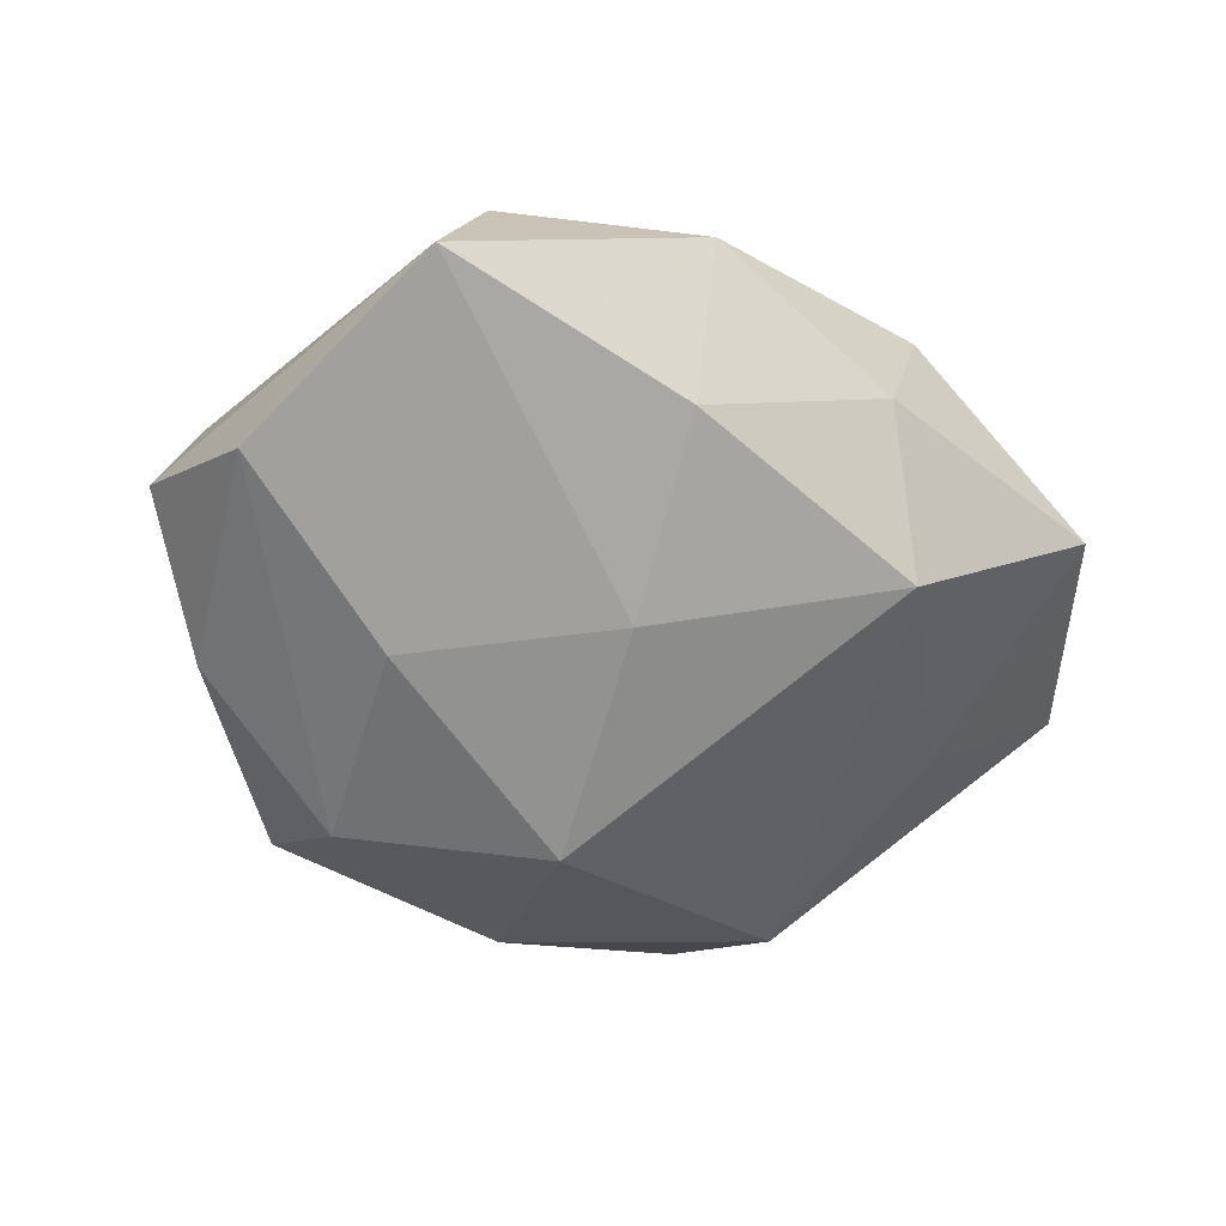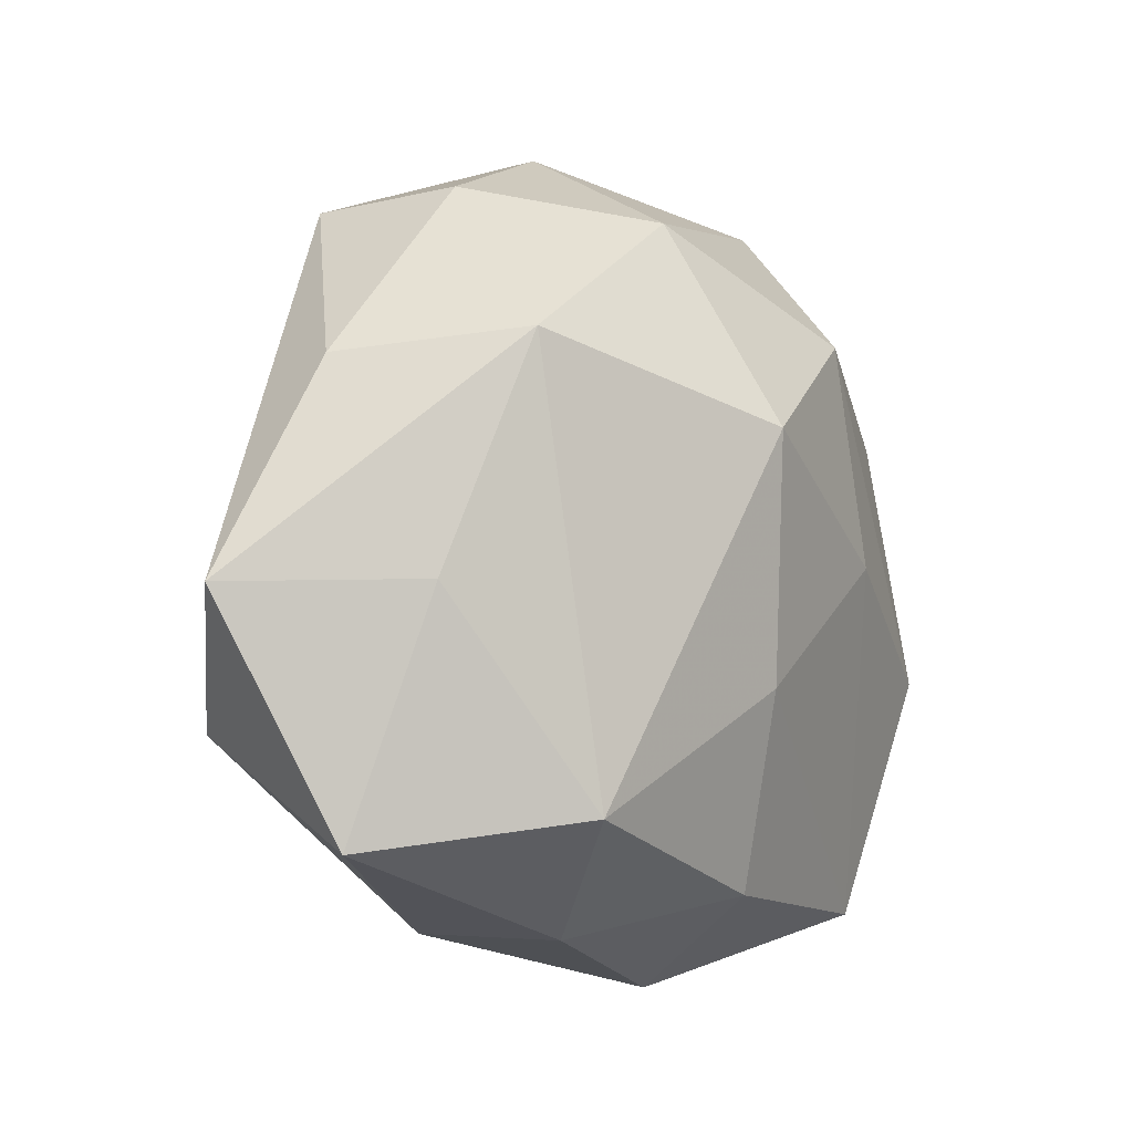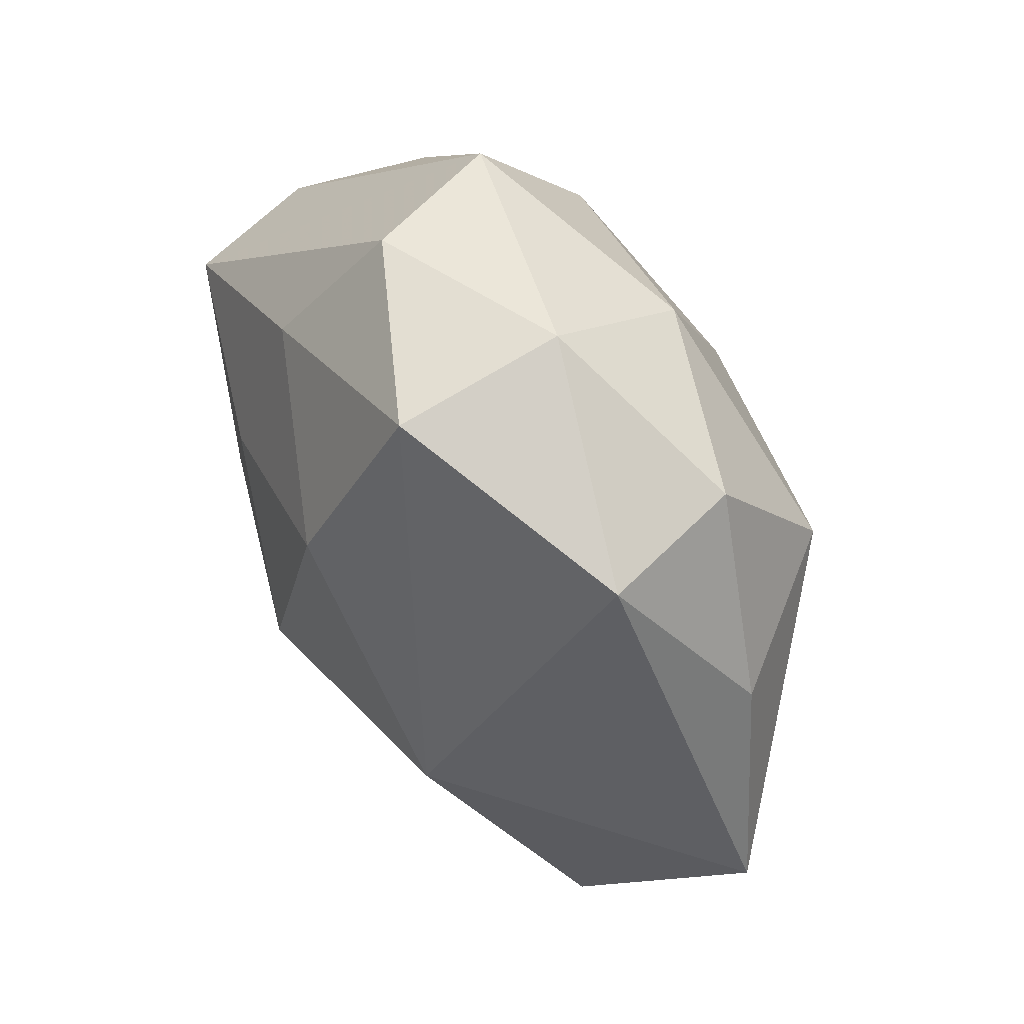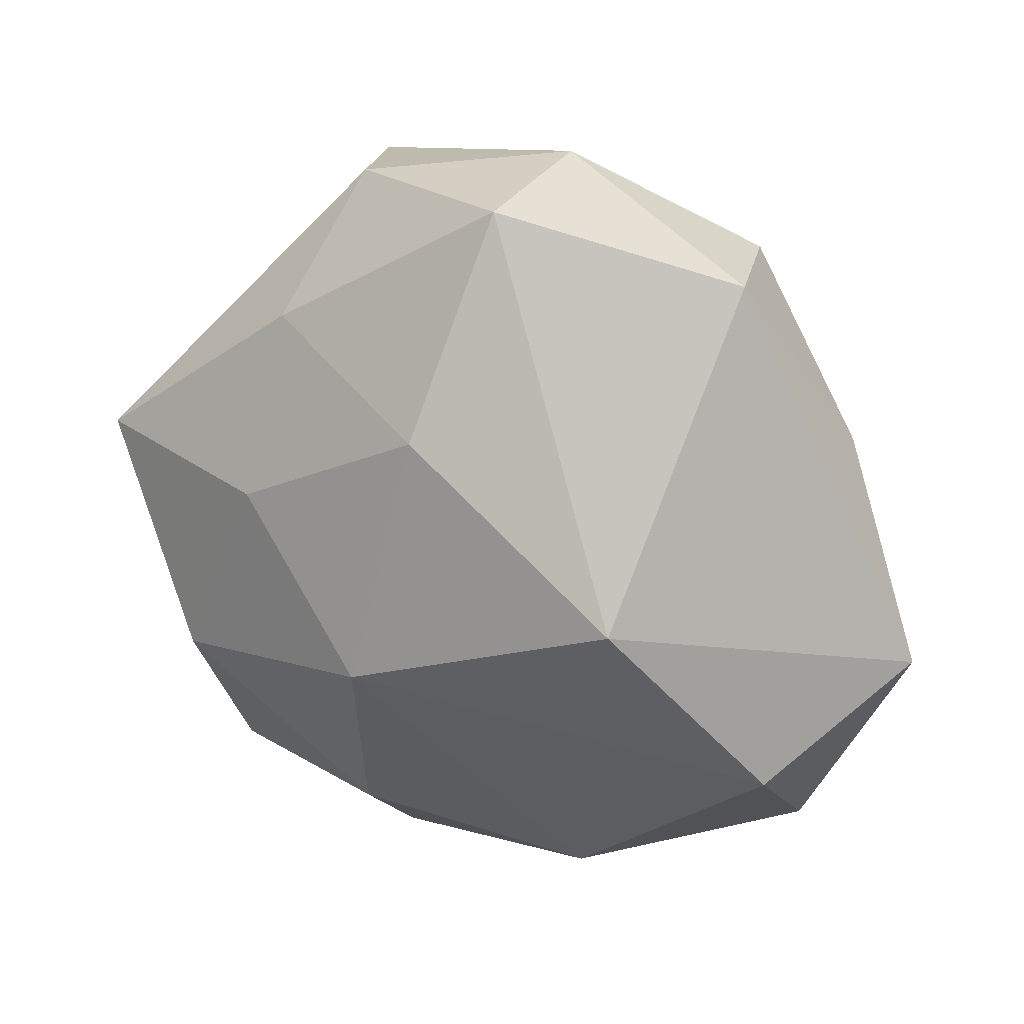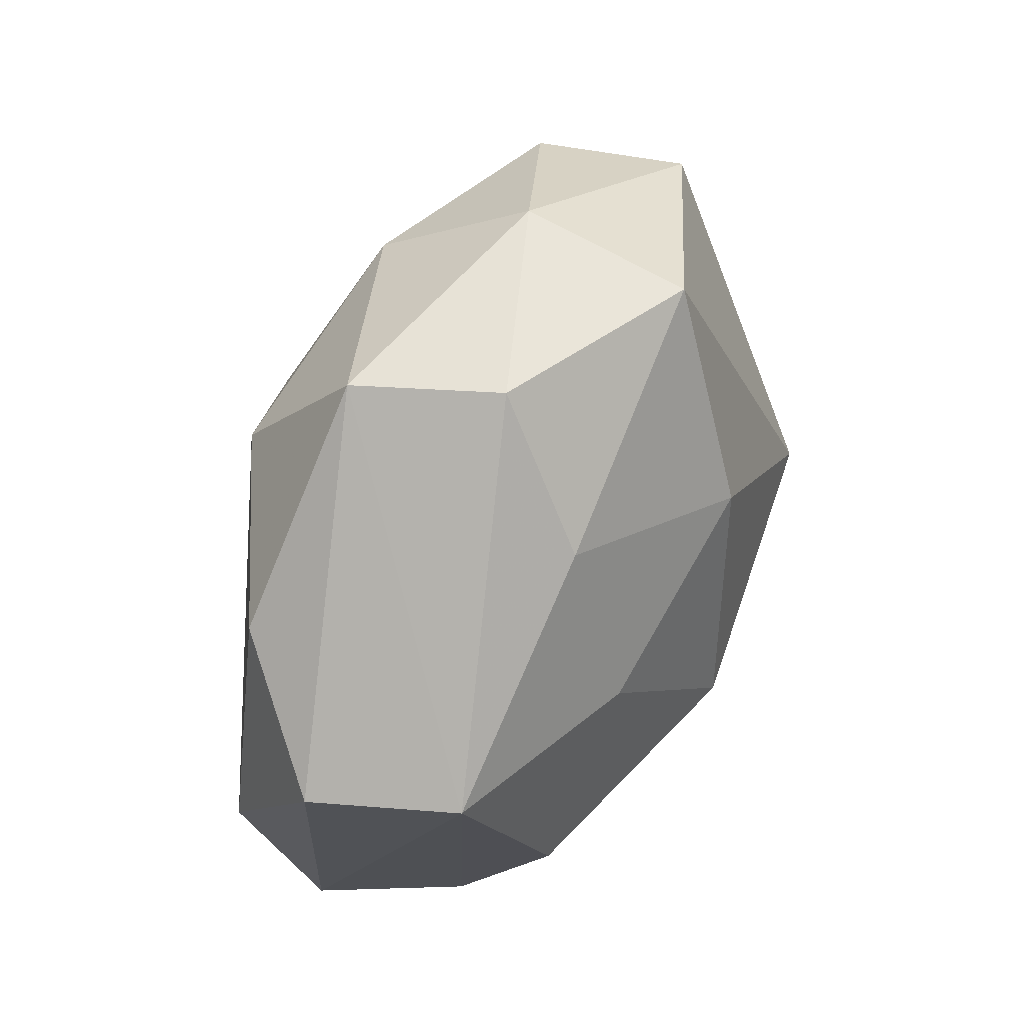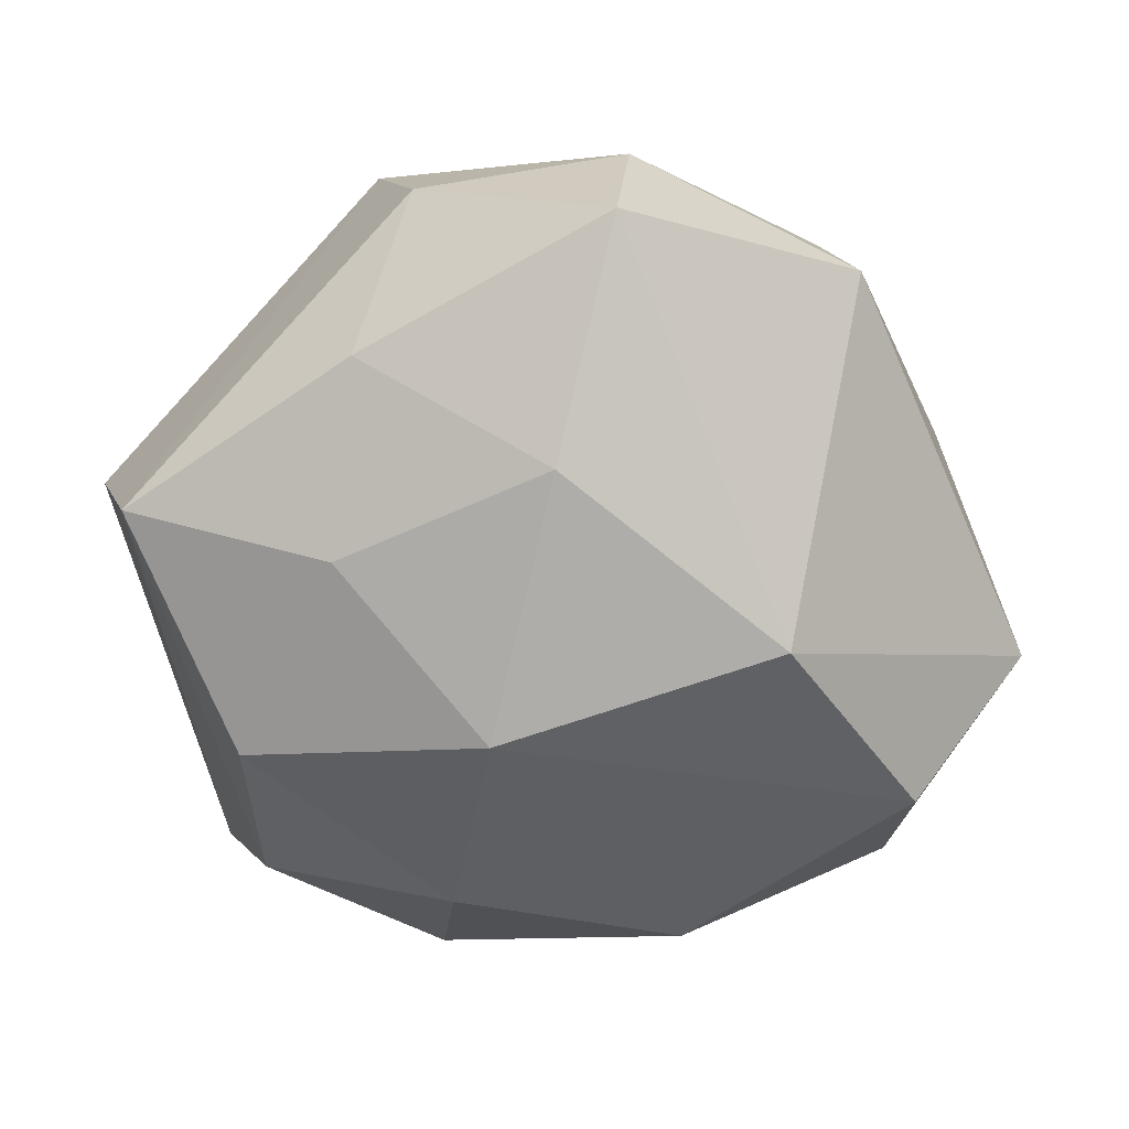
<metadata>
{"format":"obj","ext":"obj","renderer":"f3d","projection":"perspective","resolution":1024,"background":"white","views":[{"elev":-51.9,"azim":-29.5,"up":"+Z"},{"elev":-12.9,"azim":132.2,"up":"+Y"},{"elev":59.8,"azim":56.8,"up":"+Y"},{"elev":22.3,"azim":24.1,"up":"+Y"},{"elev":52.8,"azim":-64.7,"up":"+Y"},{"elev":17.1,"azim":1.7,"up":"+Y"}]}
</metadata>
<code>
v -0.01258 0.01694 -0.01566
v 0.0122 -0.02127 -0.01392
v 0.01685 -0.0005379 0.01818
v -0.006868 -0.02466 -0.0106
v 0.006503 -0.02841 -0.004826
v -0.01639 0.0004332 -0.01528
v -0.02154 -0.02231 0.00562
v -0.02602 -0.0244 -0.005523
v 0.03532 -0.006787 0.0001002
v -0.008531 -0.03068 0.000455
v -0.009663 0.02886 0.004286
v 0.009914 -0.02752 0.005829
v 0.004747 0.02886 0.01174
v -0.003639 -0.006961 0.02008
v -0.0336 0.005908 -0.0006597
v 0.02393 -0.006214 -0.009823
v -0.006913 -0.02229 0.01165
v 0.02584 -0.024 -0.003248
v 0.01934 0.02323 -0.006476
v -0.003521 -0.01065 -0.01639
v -0.02191 -0.01017 0.0137
v 0.0219 0.02331 0.00468
v -0.01312 0.02794 -0.006535
v 0.02852 0.009556 -0.003542
v 0.0267 -0.01477 0.00978
v 0.0005957 0.006922 -0.02058
v 0.0008083 0.01234 0.01834
v -0.03099 -0.005733 -0.008827
v 0.005493 0.03065 -0.001066
v -0.01467 0.004994 0.01607
v -0.02575 0.01268 -0.008967
v -0.01347 0.01853 0.01155
v 0.004083 0.02312 -0.01271
v -0.03014 0.006986 0.0104
v 0.02029 0.01087 -0.01528
f 15 34 23
f 34 7 21
f 3 22 13
f 13 27 3
f 31 15 23
f 23 1 31
f 28 15 31
f 31 1 28
f 26 2 20
f 33 1 23
f 26 1 33
f 9 22 3
f 25 12 18
f 25 9 3
f 18 9 25
f 34 21 30
f 17 21 7
f 7 10 17
f 17 10 12
f 23 34 11
f 27 13 32
f 34 30 32
f 32 30 27
f 32 11 34
f 13 11 32
f 22 19 29
f 29 13 22
f 29 33 23
f 19 33 29
f 23 11 29
f 29 11 13
f 26 20 6
f 28 1 6
f 6 1 26
f 24 19 22
f 22 9 24
f 18 12 5
f 12 10 5
f 5 2 18
f 8 10 7
f 8 15 28
f 34 15 8
f 8 7 34
f 28 6 8
f 8 6 20
f 21 17 14
f 3 27 14
f 14 25 3
f 27 30 14
f 14 30 21
f 12 25 14
f 14 17 12
f 35 24 9
f 35 2 26
f 19 24 35
f 26 33 35
f 35 33 19
f 4 5 10
f 10 8 4
f 2 5 4
f 4 20 2
f 4 8 20
f 16 9 18
f 16 35 9
f 18 2 16
f 2 35 16

</code>
